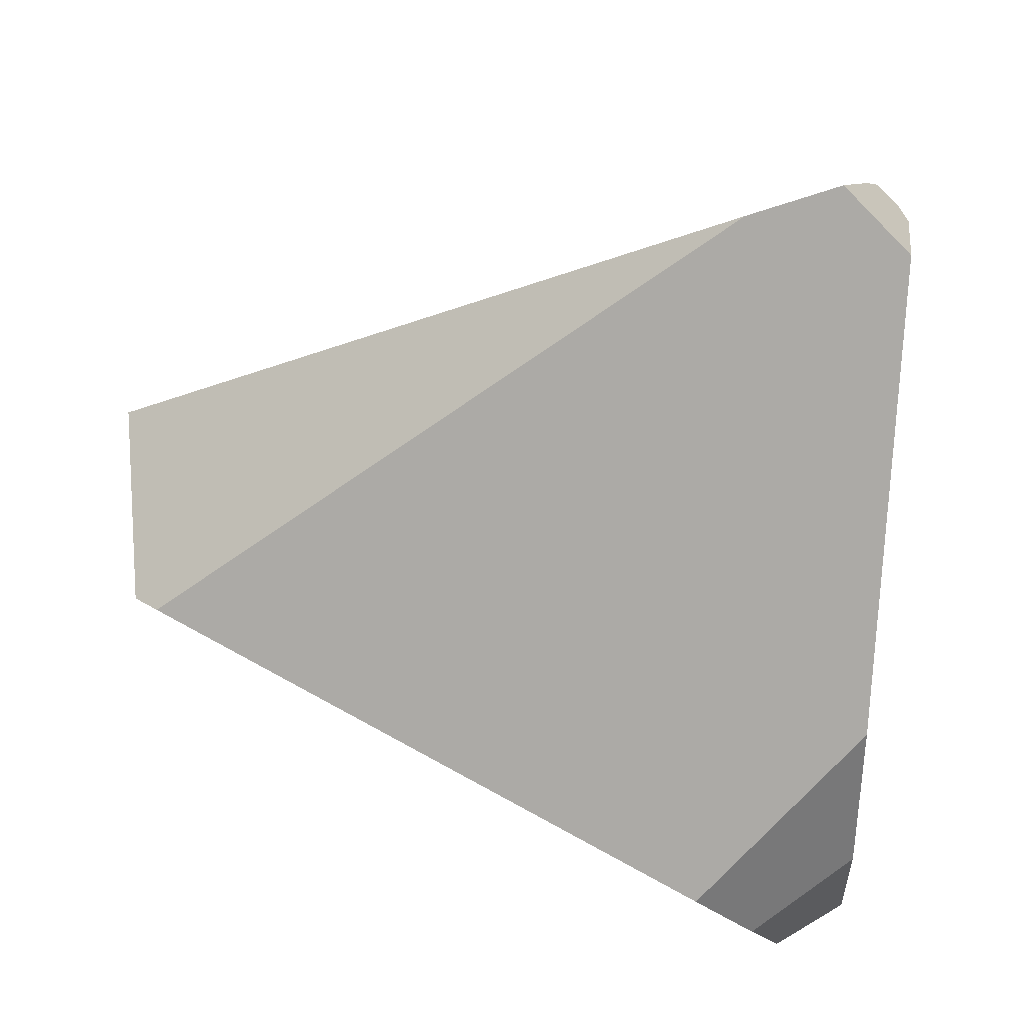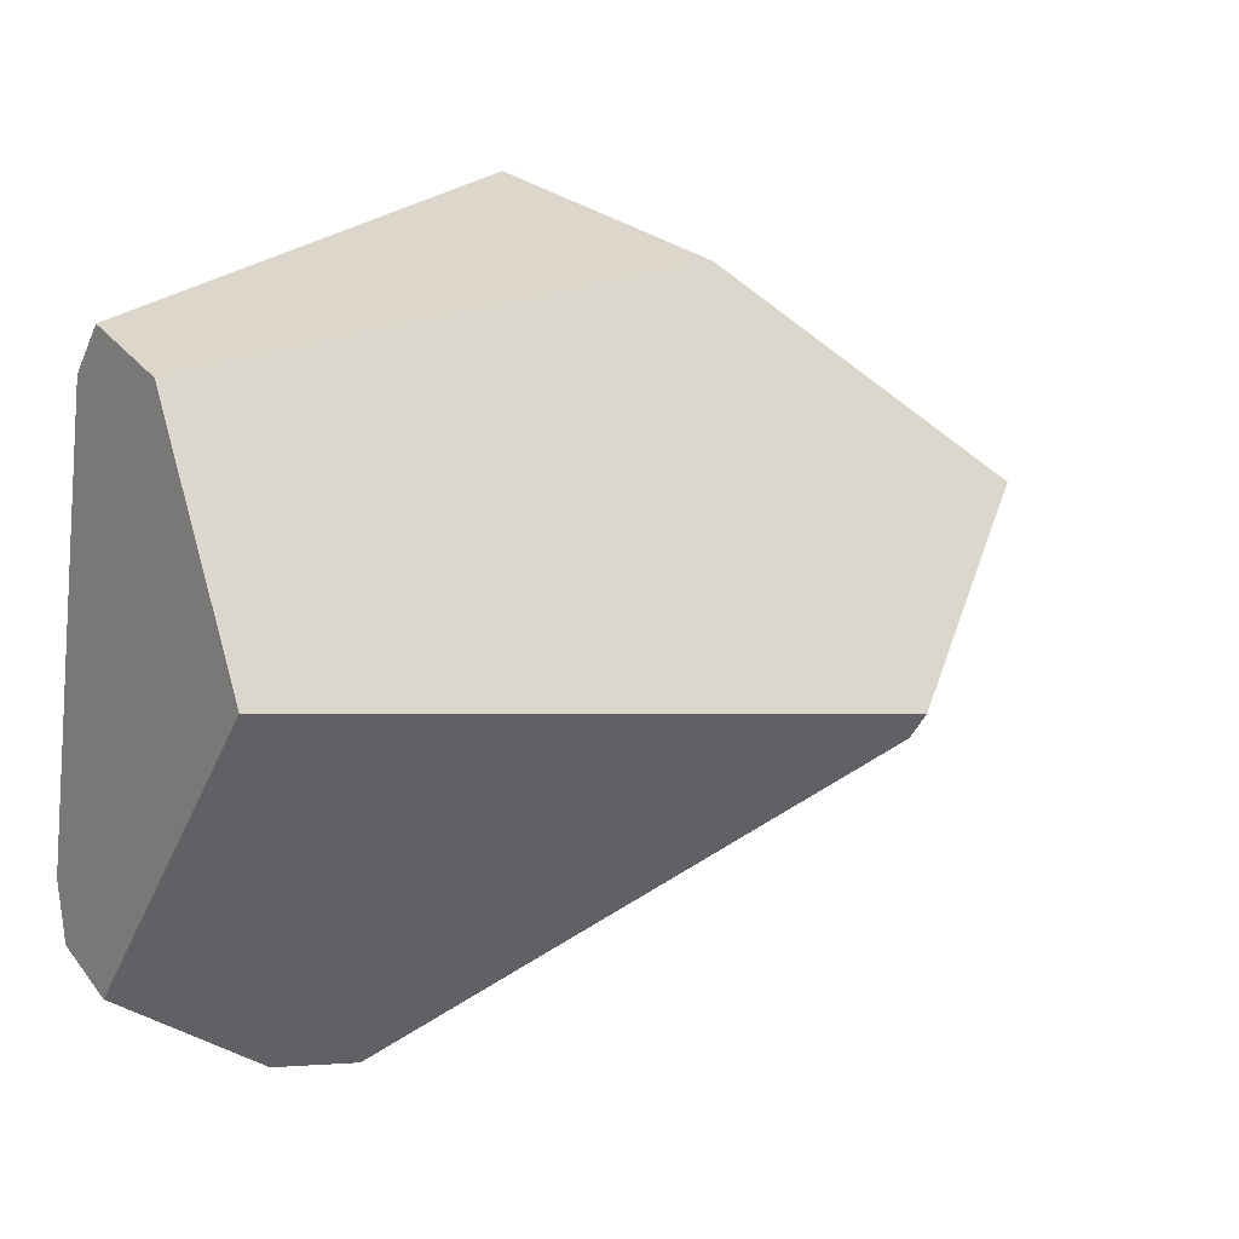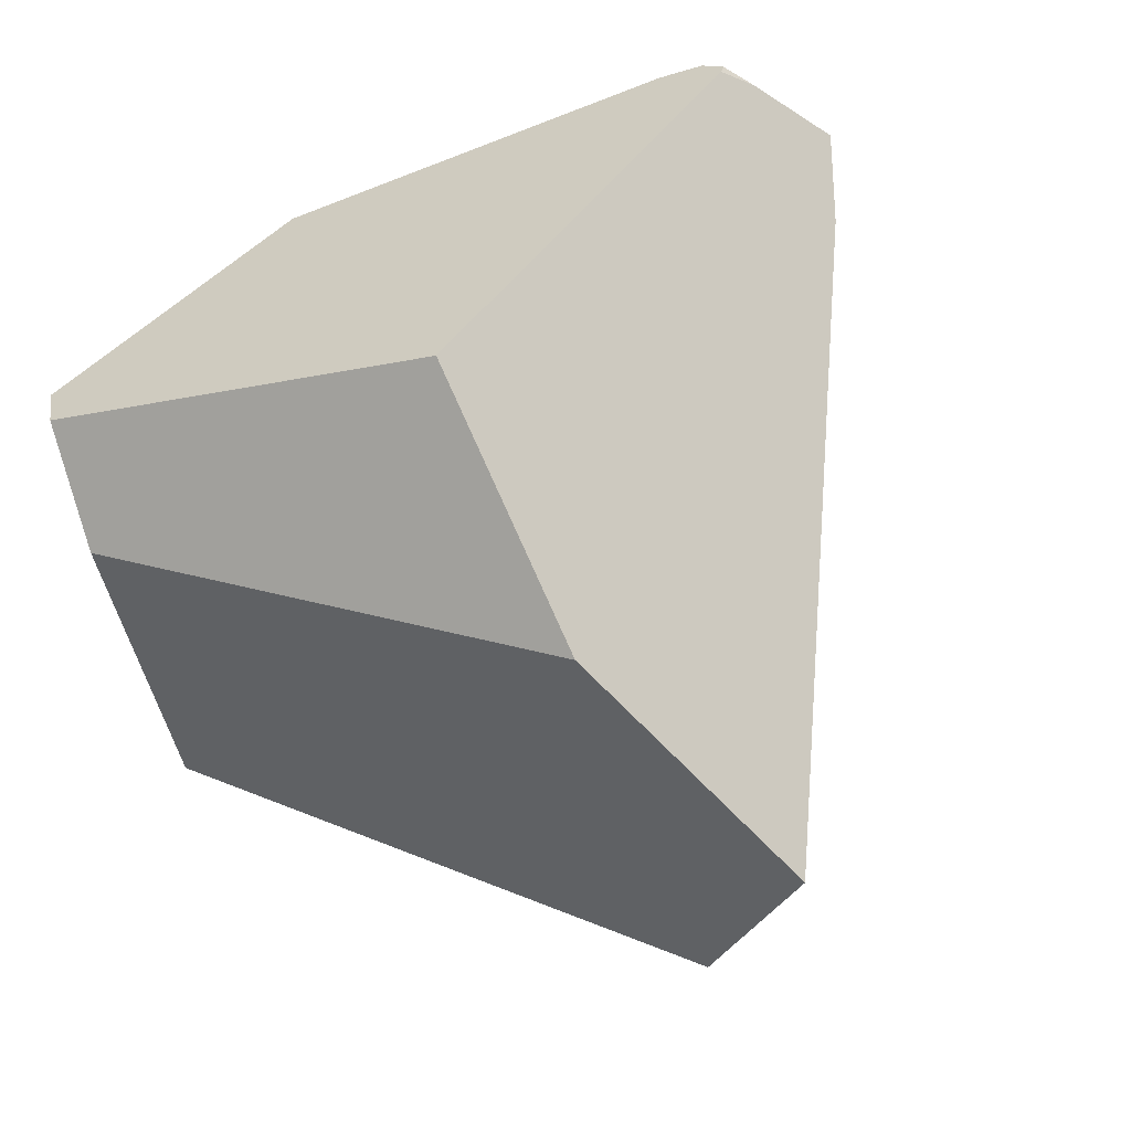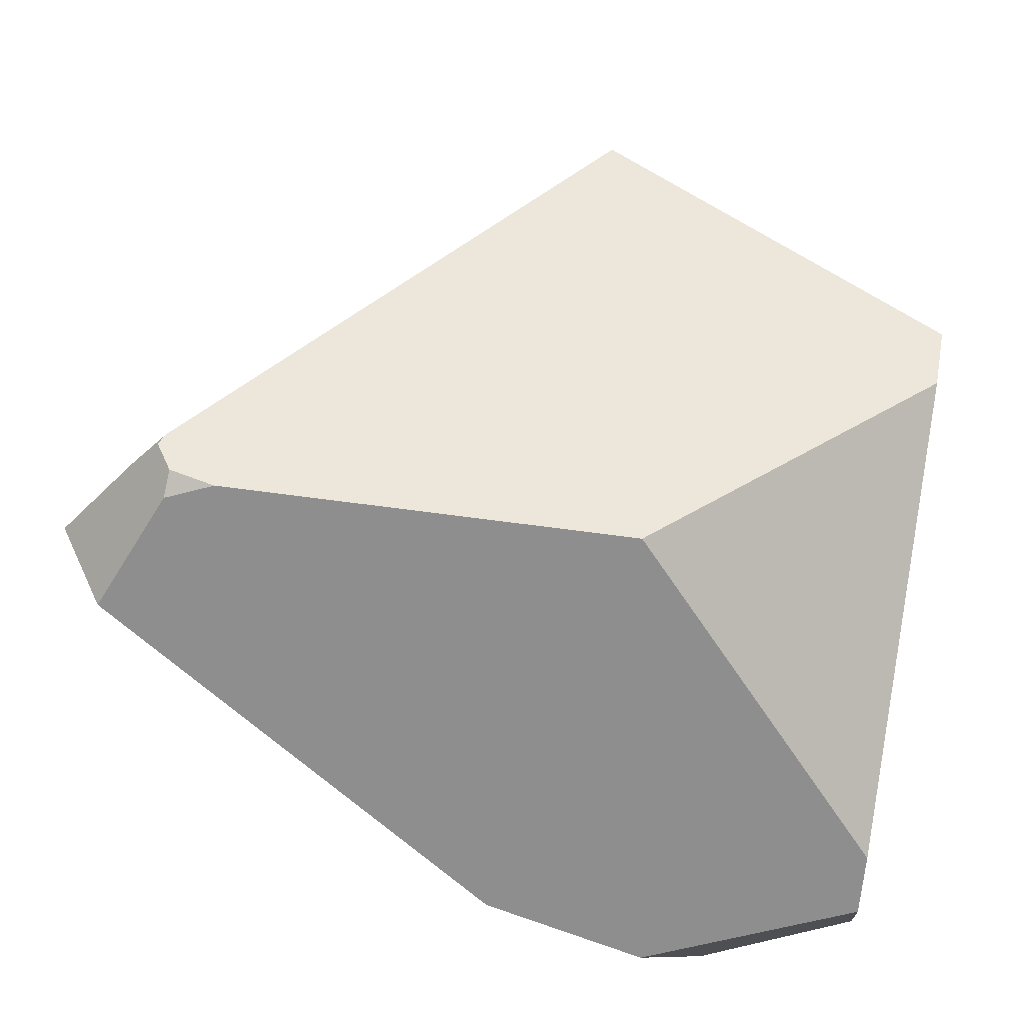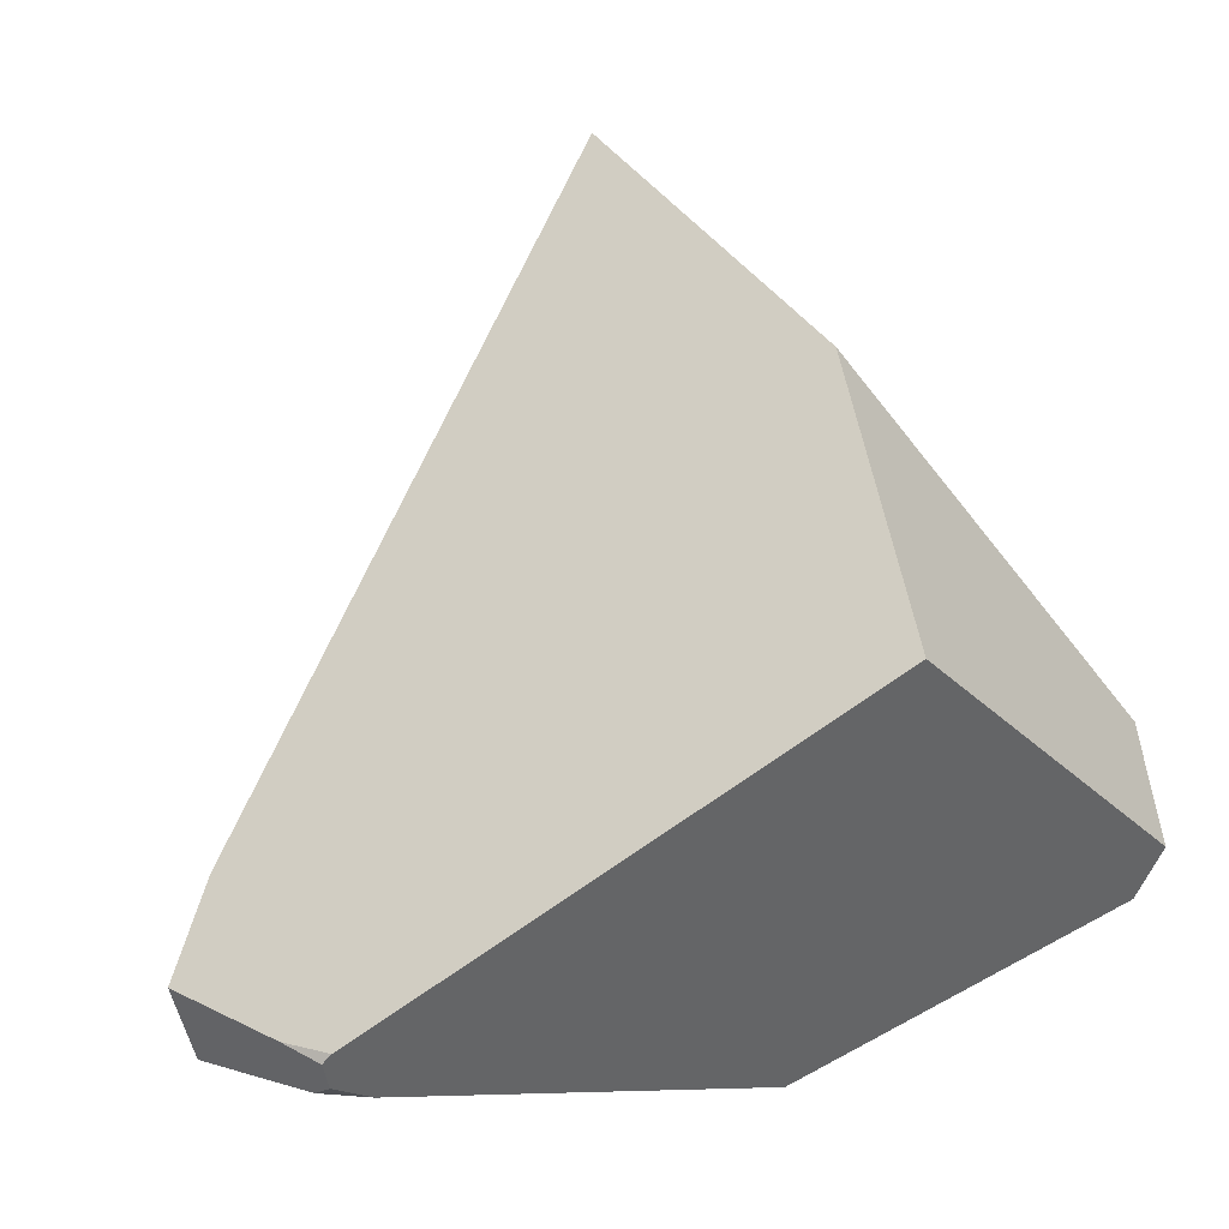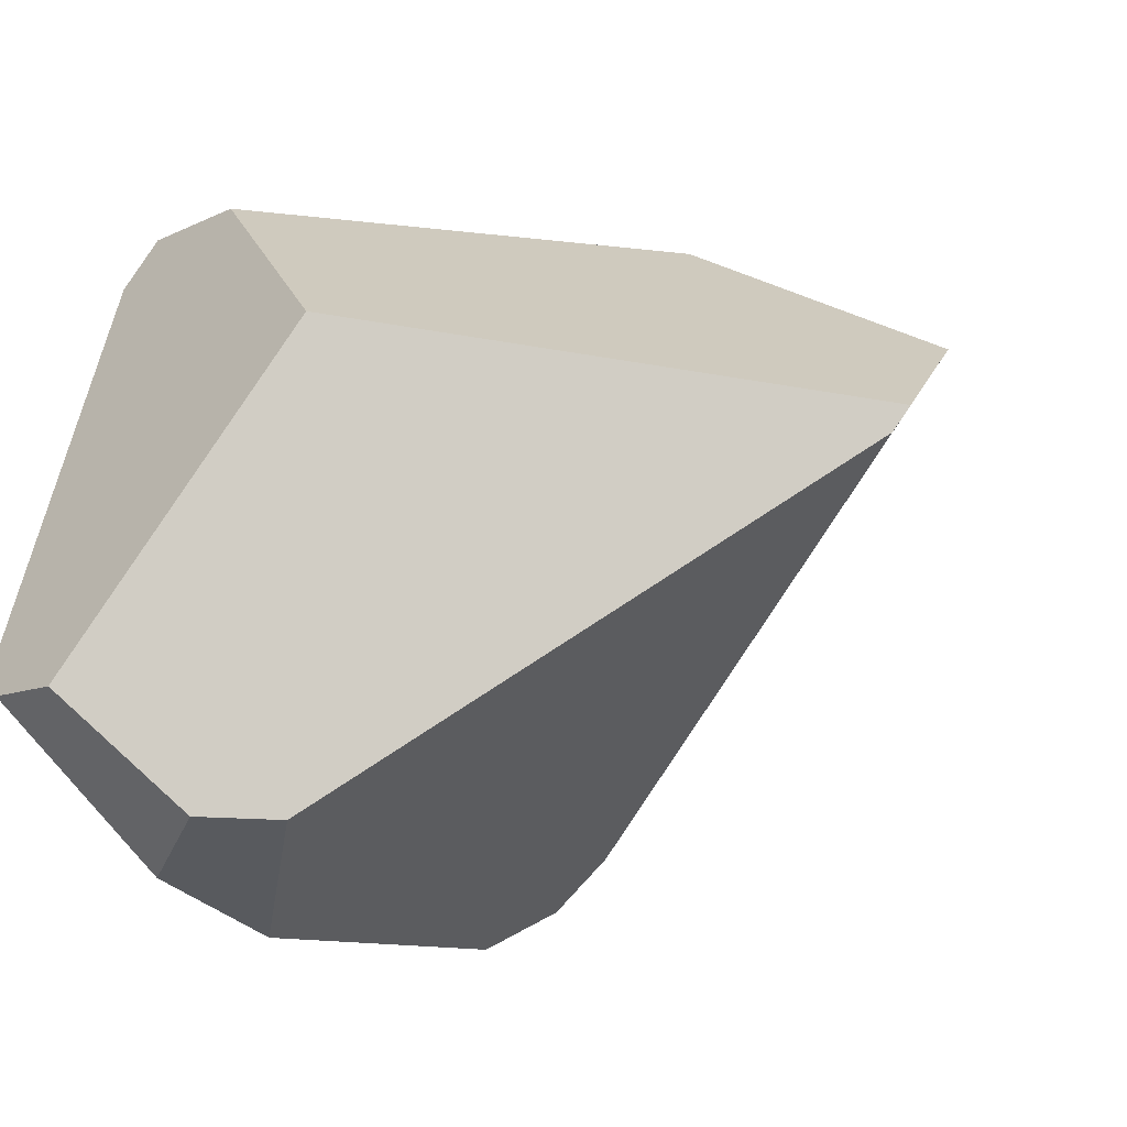
<metadata>
{"format":"obj","ext":"obj","renderer":"f3d","projection":"perspective","resolution":1024,"background":"white","views":[{"elev":-37.0,"azim":88.5,"up":"+Y"},{"elev":-5.5,"azim":-40.6,"up":"+Y"},{"elev":63.2,"azim":-23.1,"up":"+Y"},{"elev":17.3,"azim":180.0,"up":"+Y"},{"elev":-1.2,"azim":157.7,"up":"+Z"},{"elev":-55.2,"azim":-54.9,"up":"+Y"}]}
</metadata>
<code>
g  Instance
v -4.006 -52.85 -3.654
v -4.835 -54.09 -3.544
v -5.083 -52.46 -3.046
v -2.117 -52.96 -2.921
v -1.978 -52.94 -3.263
v -3.358 -52.92 -0.5692
v -3.358 -52.92 -0.5692
v -1.978 -52.94 -3.263
v -3.873 -52.2 -1.31
v -3.873 -52.2 -1.31
v -1.978 -52.94 -3.263
v -3.943 -51.75 -2.267
v -3.943 -51.75 -2.267
v -1.978 -52.94 -3.263
v -2.376 -52.54 -3.438
v -2.376 -52.54 -3.438
v -1.978 -52.94 -3.263
v -2.247 -52.66 -3.408
v -2.376 -52.54 -3.438
v -2.351 -52.57 -3.471
v -3.943 -51.75 -2.267
v -3.943 -51.75 -2.267
v -2.351 -52.57 -3.471
v -5.122 -52.33 -2.87
v -5.122 -52.33 -2.87
v -2.351 -52.57 -3.471
v -5.083 -52.46 -3.046
v -5.083 -52.46 -3.046
v -2.351 -52.57 -3.471
v -4.006 -52.85 -3.654
v -4.006 -52.85 -3.654
v -2.351 -52.57 -3.471
v -2.554 -52.68 -3.593
v -2.554 -52.68 -3.593
v -2.351 -52.57 -3.471
v -2.398 -52.64 -3.552
v -2.378 -52.73 -3.577
v -2.554 -52.68 -3.593
v -2.398 -52.64 -3.552
v -5.151 -52.56 -2.468
v -5.122 -52.33 -2.87
v -5.089 -53.62 -2.071
v -5.089 -53.62 -2.071
v -5.122 -52.33 -2.87
v -4.832 -54.49 -3.236
v -4.832 -54.49 -3.236
v -5.122 -52.33 -2.87
v -4.814 -54.31 -3.514
v -4.814 -54.31 -3.514
v -5.122 -52.33 -2.87
v -4.835 -54.09 -3.544
v -4.835 -54.09 -3.544
v -5.122 -52.33 -2.87
v -5.083 -52.46 -3.046
v -4.086 -54.7 -2.831
v -4.288 -54.72 -3.065
v -3.471 -54.32 -3.436
v -3.471 -54.32 -3.436
v -4.288 -54.72 -3.065
v -4.036 -54.53 -3.441
v -5.151 -52.56 -2.468
v -5.089 -53.62 -2.071
v -3.873 -52.2 -1.31
v -3.873 -52.2 -1.31
v -5.089 -53.62 -2.071
v -3.358 -52.92 -0.5692
v -3.358 -52.92 -0.5692
v -5.089 -53.62 -2.071
v -3.648 -53.63 -0.6337
v -3.943 -51.75 -2.267
v -5.122 -52.33 -2.87
v -3.873 -52.2 -1.31
v -3.873 -52.2 -1.31
v -5.122 -52.33 -2.87
v -5.151 -52.56 -2.468
v -4.832 -54.49 -3.236
v -4.288 -54.72 -3.065
v -5.089 -53.62 -2.071
v -5.089 -53.62 -2.071
v -4.288 -54.72 -3.065
v -3.648 -53.63 -0.6337
v -3.648 -53.63 -0.6337
v -4.288 -54.72 -3.065
v -3.63 -53.69 -0.723
v -3.63 -53.69 -0.723
v -4.288 -54.72 -3.065
v -4.086 -54.7 -2.831
v -2.123 -53.14 -3.51
v -3.471 -54.32 -3.436
v -2.378 -52.73 -3.577
v -2.378 -52.73 -3.577
v -3.471 -54.32 -3.436
v -2.554 -52.68 -3.593
v -2.554 -52.68 -3.593
v -3.471 -54.32 -3.436
v -4.006 -52.85 -3.654
v -4.006 -52.85 -3.654
v -3.471 -54.32 -3.436
v -4.835 -54.09 -3.544
v -4.835 -54.09 -3.544
v -3.471 -54.32 -3.436
v -4.814 -54.31 -3.514
v -4.814 -54.31 -3.514
v -3.471 -54.32 -3.436
v -4.036 -54.53 -3.441
v -3.648 -53.63 -0.6337
v -3.63 -53.69 -0.723
v -3.358 -52.92 -0.5692
v -3.358 -52.92 -0.5692
v -3.63 -53.69 -0.723
v -2.117 -52.96 -2.921
v -4.814 -54.31 -3.514
v -4.036 -54.53 -3.441
v -4.832 -54.49 -3.236
v -4.832 -54.49 -3.236
v -4.036 -54.53 -3.441
v -4.288 -54.72 -3.065
v -2.376 -52.54 -3.438
v -2.247 -52.66 -3.408
v -2.351 -52.57 -3.471
v -3.471 -54.32 -3.436
v -2.123 -53.14 -3.51
v -4.086 -54.7 -2.831
v -4.086 -54.7 -2.831
v -2.123 -53.14 -3.51
v -3.63 -53.69 -0.723
v -3.63 -53.69 -0.723
v -2.123 -53.14 -3.51
v -2.117 -52.96 -2.921
v -2.117 -52.96 -2.921
v -2.123 -53.14 -3.51
v -1.978 -52.94 -3.263
v -1.978 -52.94 -3.263
v -2.123 -53.14 -3.51
v -2.247 -52.66 -3.408
v -2.247 -52.66 -3.408
v -2.123 -53.14 -3.51
v -2.351 -52.57 -3.471
v -2.351 -52.57 -3.471
v -2.123 -53.14 -3.51
v -2.398 -52.64 -3.552
v -2.398 -52.64 -3.552
v -2.123 -53.14 -3.51
v -2.378 -52.73 -3.577
f 1 2 3
f 4 5 6
f 7 8 9
f 10 11 12
f 13 14 15
f 16 17 18
f 19 20 21
f 22 23 24
f 25 26 27
f 28 29 30
f 31 32 33
f 34 35 36
f 37 38 39
f 40 41 42
f 43 44 45
f 46 47 48
f 49 50 51
f 52 53 54
f 55 56 57
f 58 59 60
f 61 62 63
f 64 65 66
f 67 68 69
f 70 71 72
f 73 74 75
f 76 77 78
f 79 80 81
f 82 83 84
f 85 86 87
f 88 89 90
f 91 92 93
f 94 95 96
f 97 98 99
f 100 101 102
f 103 104 105
f 106 107 108
f 109 110 111
f 112 113 114
f 115 116 117
f 118 119 120
f 121 122 123
f 124 125 126
f 127 128 129
f 130 131 132
f 133 134 135
f 136 137 138
f 139 140 141
f 142 143 144

</code>
